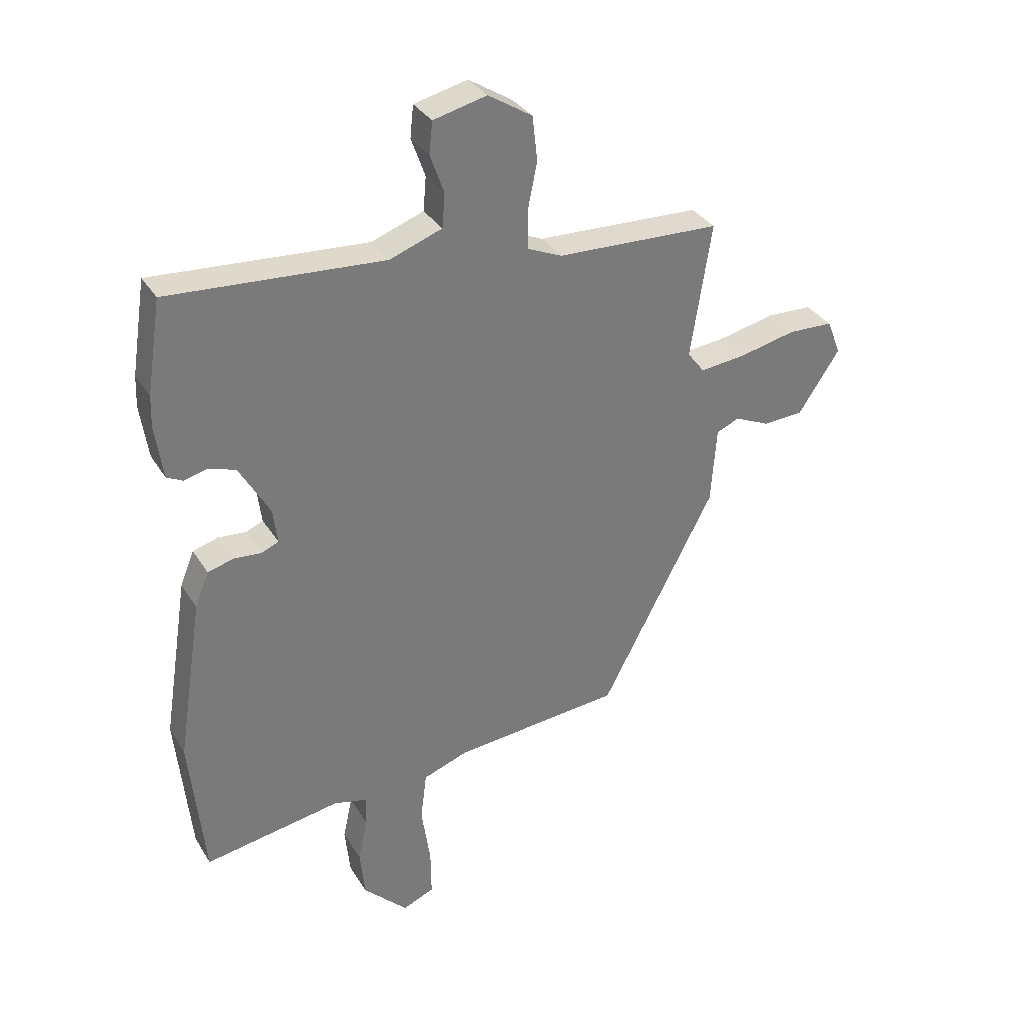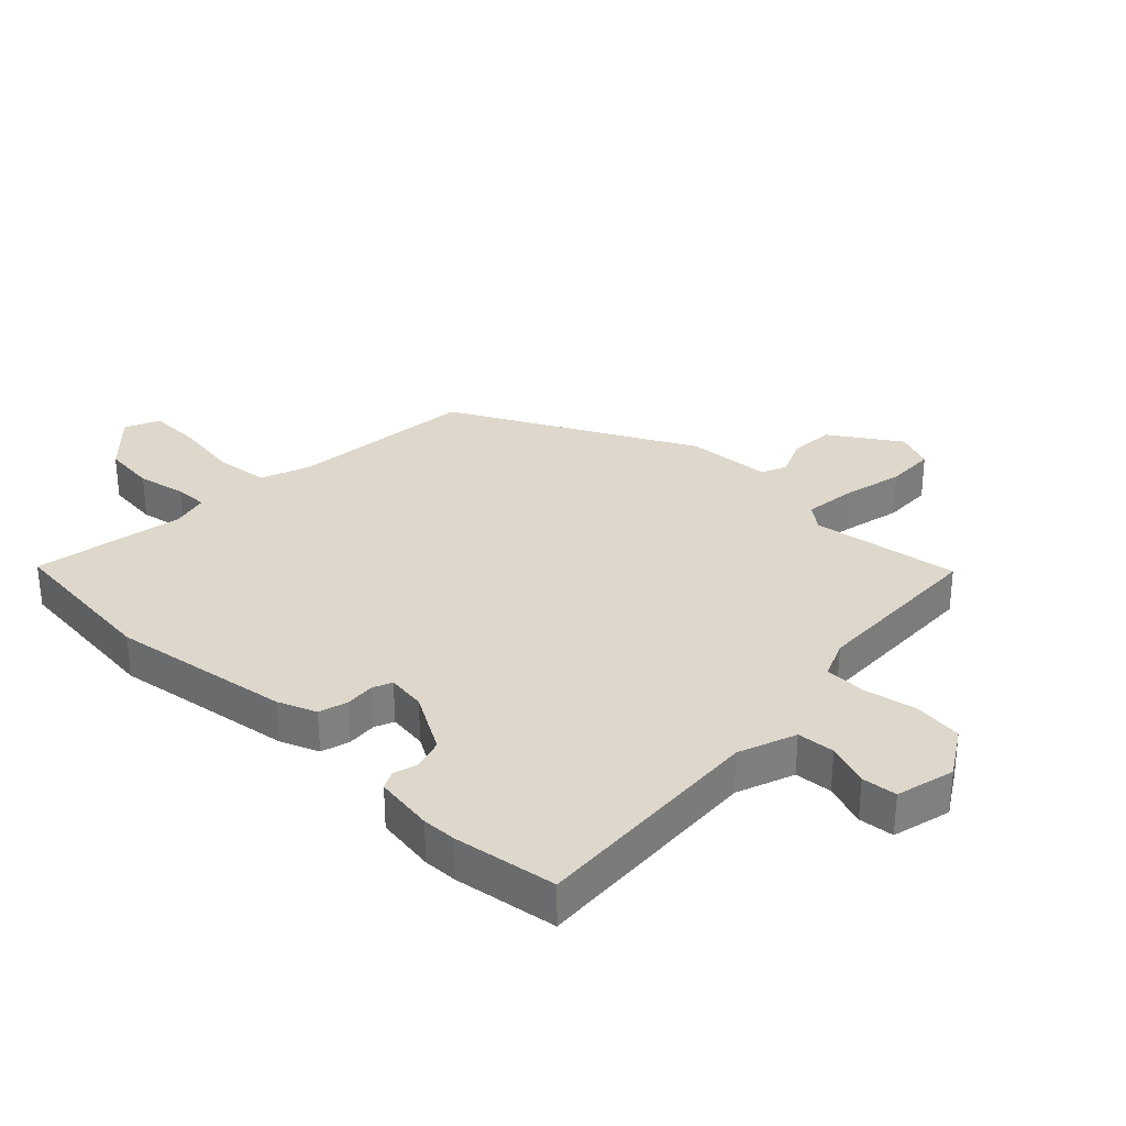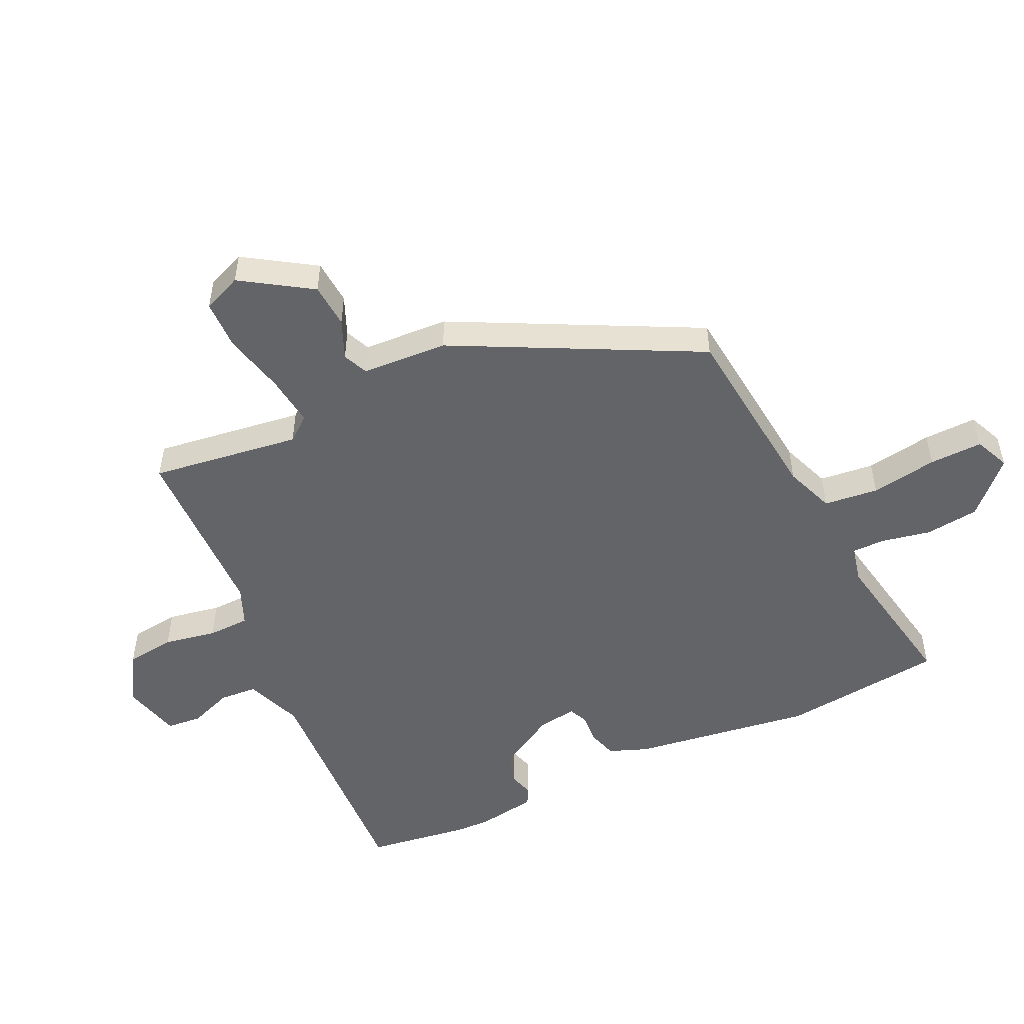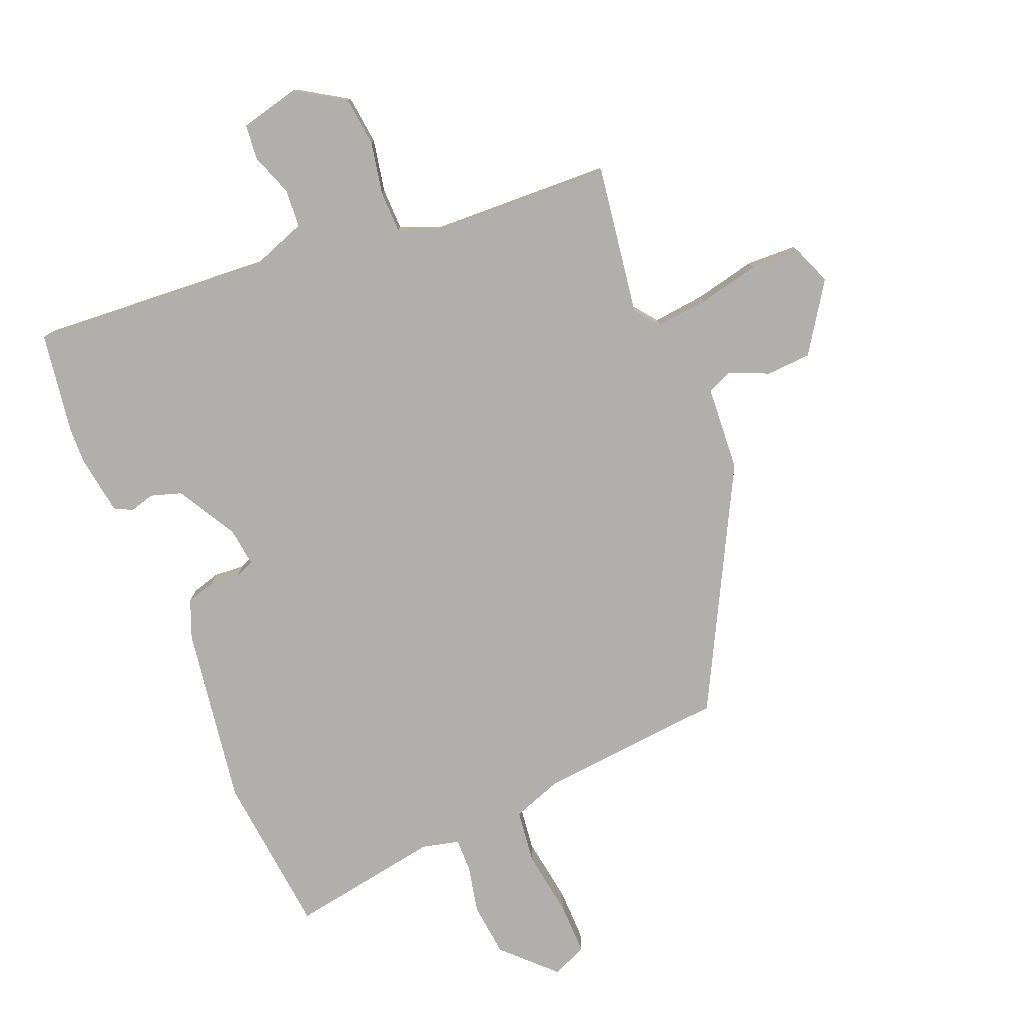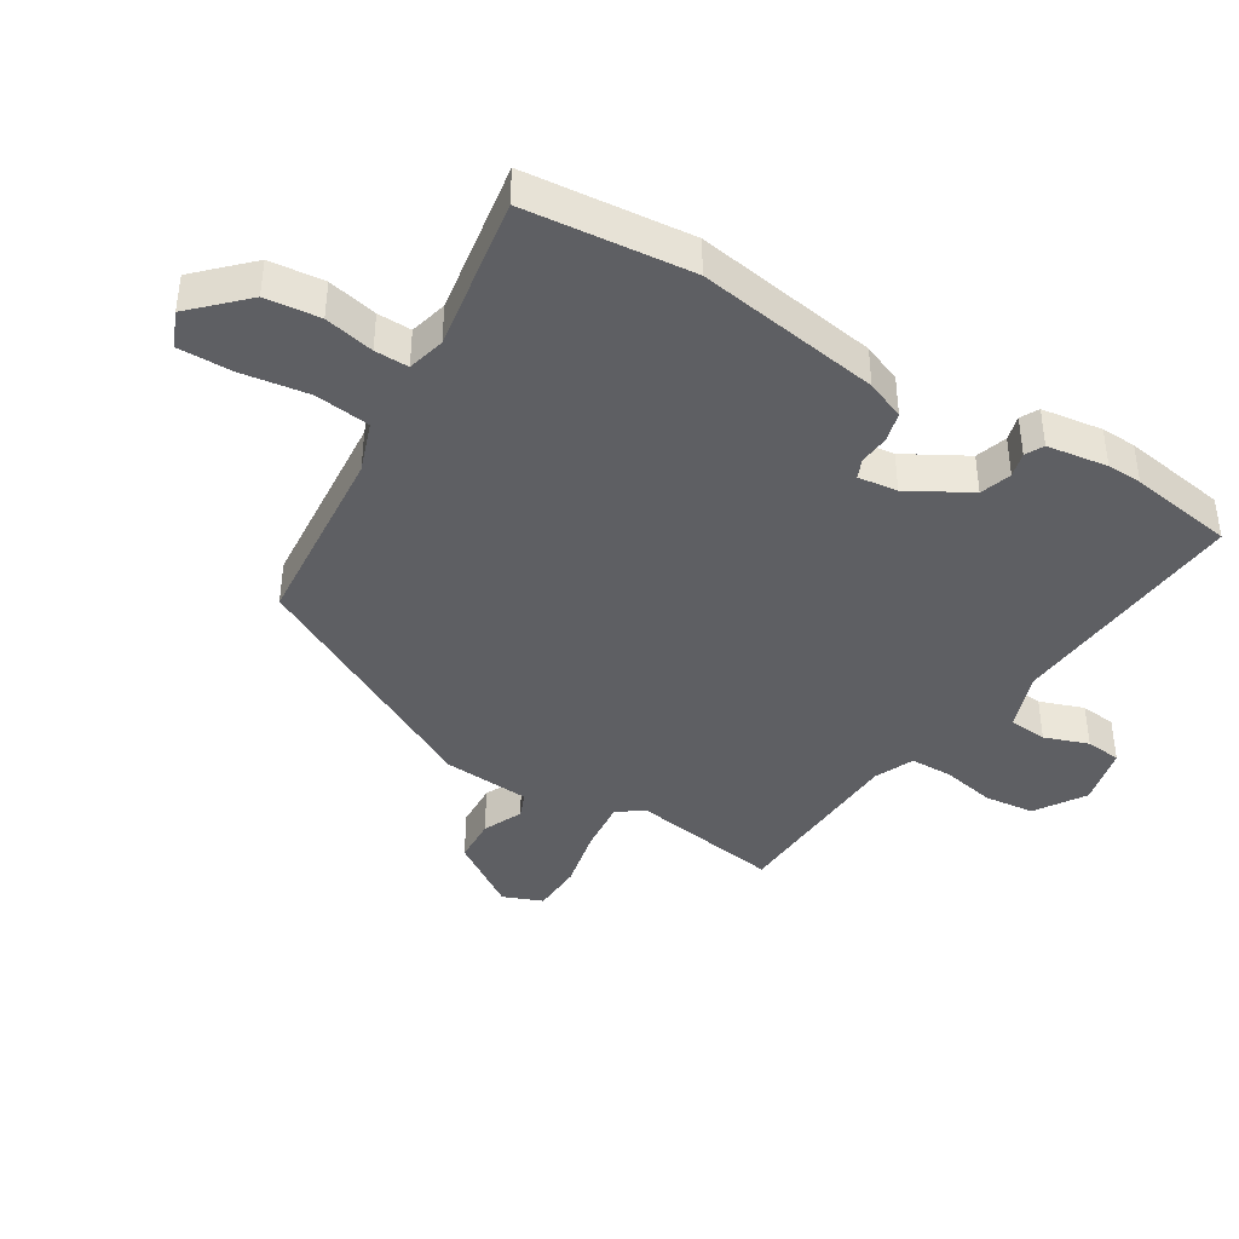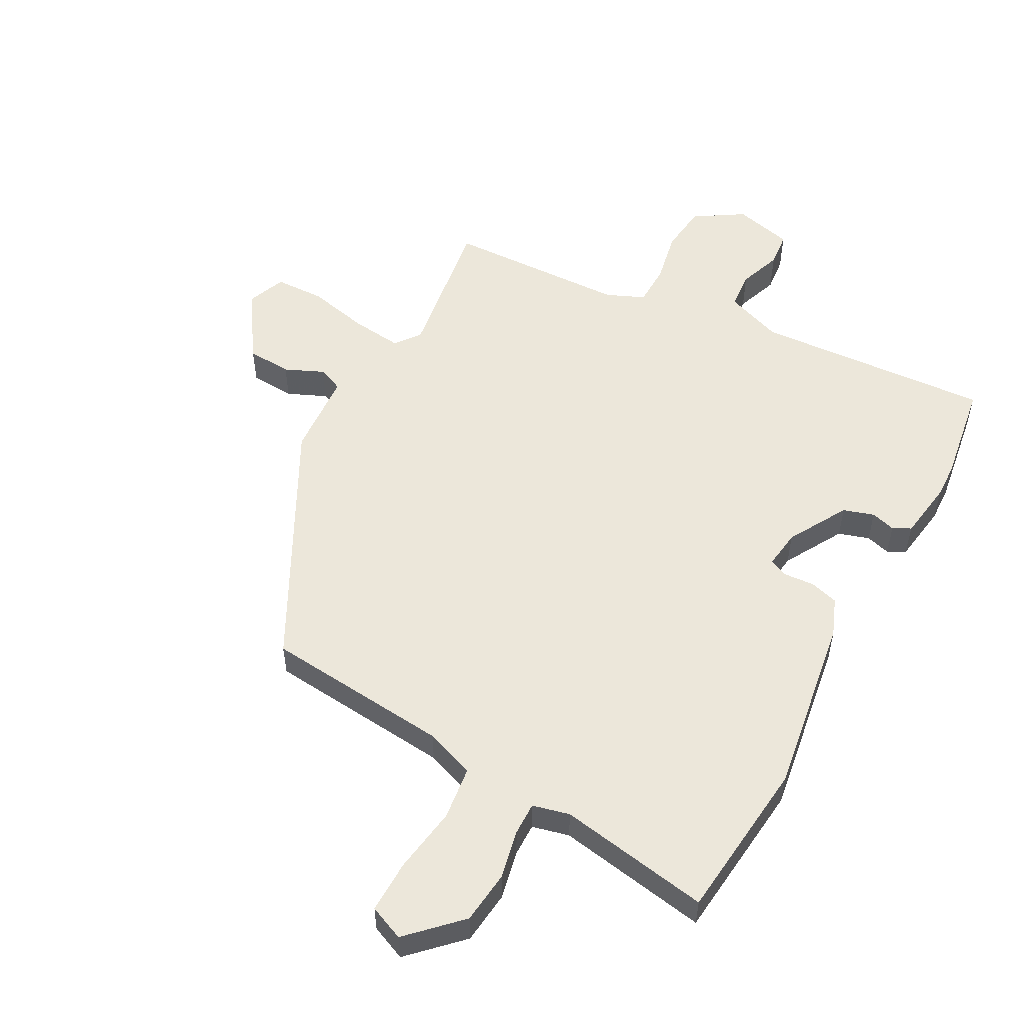
<metadata>
{"format":"obj","ext":"obj","renderer":"f3d","projection":"perspective","resolution":1024,"background":"white","views":[{"elev":33.5,"azim":-27.1,"up":"+Z"},{"elev":31.3,"azim":-45.6,"up":"+Y"},{"elev":-51.1,"azim":116.1,"up":"+Y"},{"elev":-78.1,"azim":22.5,"up":"+Y"},{"elev":-40.8,"azim":-121.6,"up":"+Y"},{"elev":53.6,"azim":-151.3,"up":"+Y"}]}
</metadata>
<code>
v -0.515 0.07 0.402
v -0.489 0.07 0.569
v -0.103 0.07 0.542
v -0.009 0.07 0.576
v -0.004 0.07 0.637
v -0.029 0.07 0.707
v -0.023 0.07 0.764
v 0.073 0.07 0.787
v 0.152 0.07 0.737
v 0.161 0.07 0.657
v 0.144 0.07 0.572
v 0.145 0.07 0.504
v 0.207 0.07 0.477
v 0.502 0.07 0.465
v 0.465 0.07 0.223
v 0.496 0.07 0.183
v 0.58 0.07 0.192
v 0.68 0.07 0.214
v 0.761 0.07 0.211
v 0.786 0.07 0.148
v 0.712 0.07 0.037
v 0.639 0.07 0.033
v 0.576 0.07 0.061
v 0.535 0.07 0.044
v 0.525 0.07 -0.095
v 0.32 0.07 -0.484
v 0.017 0.07 -0.511
v -0.064 0.07 -0.54
v -0.075 0.07 -0.628
v -0.059 0.07 -0.736
v -0.058 0.07 -0.822
v -0.115 0.07 -0.846
v -0.195 0.07 -0.766
v -0.204 0.07 -0.679
v -0.187 0.07 -0.6
v -0.186 0.07 -0.546
v -0.246 0.07 -0.531
v -0.493 0.07 -0.572
v -0.519 0.07 -0.308
v -0.473 0.07 -0.015
v -0.448 0.07 0.047
v -0.401 0.07 0.06
v -0.352 0.07 0.056
v -0.321 0.07 0.069
v -0.329 0.07 0.132
v -0.384 0.07 0.229
v -0.434 0.07 0.245
v -0.474 0.07 0.234
v -0.503 0.07 0.249
v -0.517 0.07 0.346
v -0.515 0 0.402
v -0.489 0 0.569
v -0.103 0 0.542
v -0.009 0 0.576
v -0.004 0 0.637
v -0.029 0 0.707
v -0.023 0 0.764
v 0.073 0 0.787
v 0.152 0 0.737
v 0.161 0 0.657
v 0.144 0 0.572
v 0.145 0 0.504
v 0.207 0 0.477
v 0.502 0 0.465
v 0.465 0 0.223
v 0.496 0 0.183
v 0.58 0 0.192
v 0.68 0 0.214
v 0.761 0 0.211
v 0.786 0 0.148
v 0.712 0 0.037
v 0.639 0 0.033
v 0.576 0 0.061
v 0.535 0 0.044
v 0.525 0 -0.095
v 0.32 0 -0.484
v 0.017 0 -0.511
v -0.064 0 -0.54
v -0.075 0 -0.628
v -0.059 0 -0.736
v -0.058 0 -0.822
v -0.115 0 -0.846
v -0.195 0 -0.766
v -0.204 0 -0.679
v -0.187 0 -0.6
v -0.186 0 -0.546
v -0.246 0 -0.531
v -0.493 0 -0.572
v -0.519 0 -0.308
v -0.473 0 -0.015
v -0.448 0 0.047
v -0.401 0 0.06
v -0.352 0 0.056
v -0.321 0 0.069
v -0.329 0 0.132
v -0.384 0 0.229
v -0.434 0 0.245
v -0.474 0 0.234
v -0.503 0 0.249
v -0.517 0 0.346
f 1 2 3
f 50 1 3
f 49 50 3
f 48 49 3
f 47 48 3
f 46 47 3 4
f 45 46 4
f 44 45 4
f 41 42 43
f 40 41 43
f 39 40 43
f 38 39 43
f 37 38 43
f 36 37 43 44
f 33 34 35
f 32 33 35
f 31 32 35
f 30 31 35
f 29 30 35
f 28 29 35 36
f 36 44 4
f 28 36 4
f 27 28 4
f 27 4 5
f 26 27 5
f 25 26 5
f 24 25 5
f 21 22 23
f 20 21 23
f 19 20 23
f 18 19 23
f 17 18 23
f 16 17 23 24
f 13 14 15
f 15 16 24
f 13 15 24
f 12 13 24
f 9 10 11
f 8 9 11
f 7 8 11
f 6 7 11
f 5 6 11
f 5 11 12
f 5 12 24
f 53 52 51
f 53 51 100
f 53 100 99
f 53 99 98
f 53 98 97
f 54 53 97 96
f 54 96 95
f 54 95 94
f 93 92 91
f 93 91 90
f 93 90 89
f 93 89 88
f 93 88 87
f 94 93 87 86
f 85 84 83
f 85 83 82
f 85 82 81
f 85 81 80
f 85 80 79
f 86 85 79 78
f 54 94 86
f 54 86 78
f 54 78 77
f 55 54 77
f 55 77 76
f 55 76 75
f 55 75 74
f 73 72 71
f 73 71 70
f 73 70 69
f 73 69 68
f 73 68 67
f 74 73 67 66
f 65 64 63
f 74 66 65
f 74 65 63
f 74 63 62
f 61 60 59
f 61 59 58
f 61 58 57
f 61 57 56
f 61 56 55
f 62 61 55
f 74 62 55
f 1 51 52 2
f 2 52 53 3
f 3 53 54 4
f 4 54 55 5
f 5 55 56 6
f 6 56 57 7
f 7 57 58 8
f 8 58 59 9
f 9 59 60 10
f 10 60 61 11
f 11 61 62 12
f 12 62 63 13
f 13 63 64 14
f 14 64 65 15
f 15 65 66 16
f 16 66 67 17
f 17 67 68 18
f 18 68 69 19
f 19 69 70 20
f 20 70 71 21
f 21 71 72 22
f 22 72 73 23
f 23 73 74 24
f 24 74 75 25
f 25 75 76 26
f 26 76 77 27
f 27 77 78 28
f 28 78 79 29
f 29 79 80 30
f 30 80 81 31
f 31 81 82 32
f 32 82 83 33
f 33 83 84 34
f 34 84 85 35
f 35 85 86 36
f 36 86 87 37
f 37 87 88 38
f 38 88 89 39
f 39 89 90 40
f 40 90 91 41
f 41 91 92 42
f 42 92 93 43
f 43 93 94 44
f 44 94 95 45
f 45 95 96 46
f 46 96 97 47
f 47 97 98 48
f 48 98 99 49
f 49 99 100 50
f 50 100 51 1

</code>
